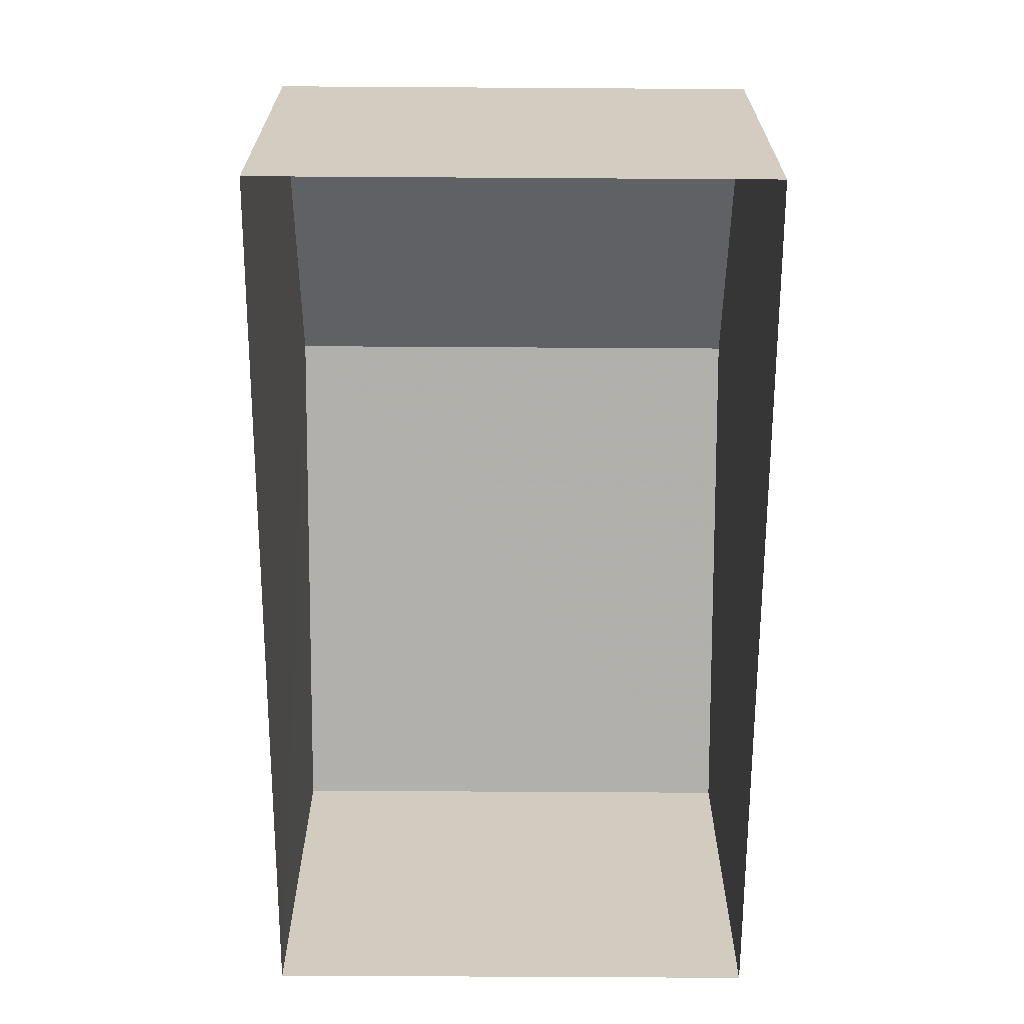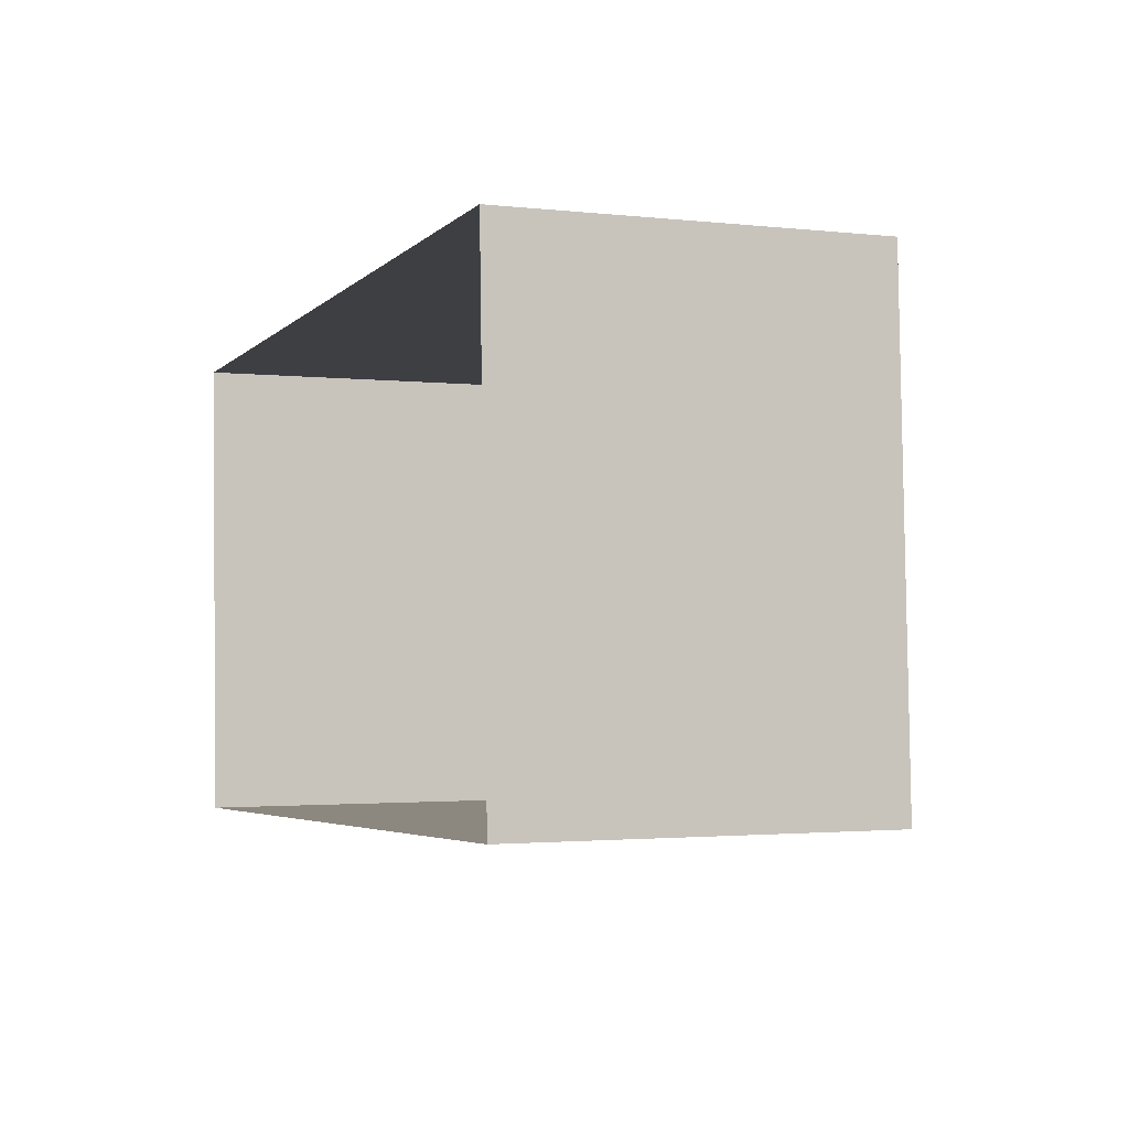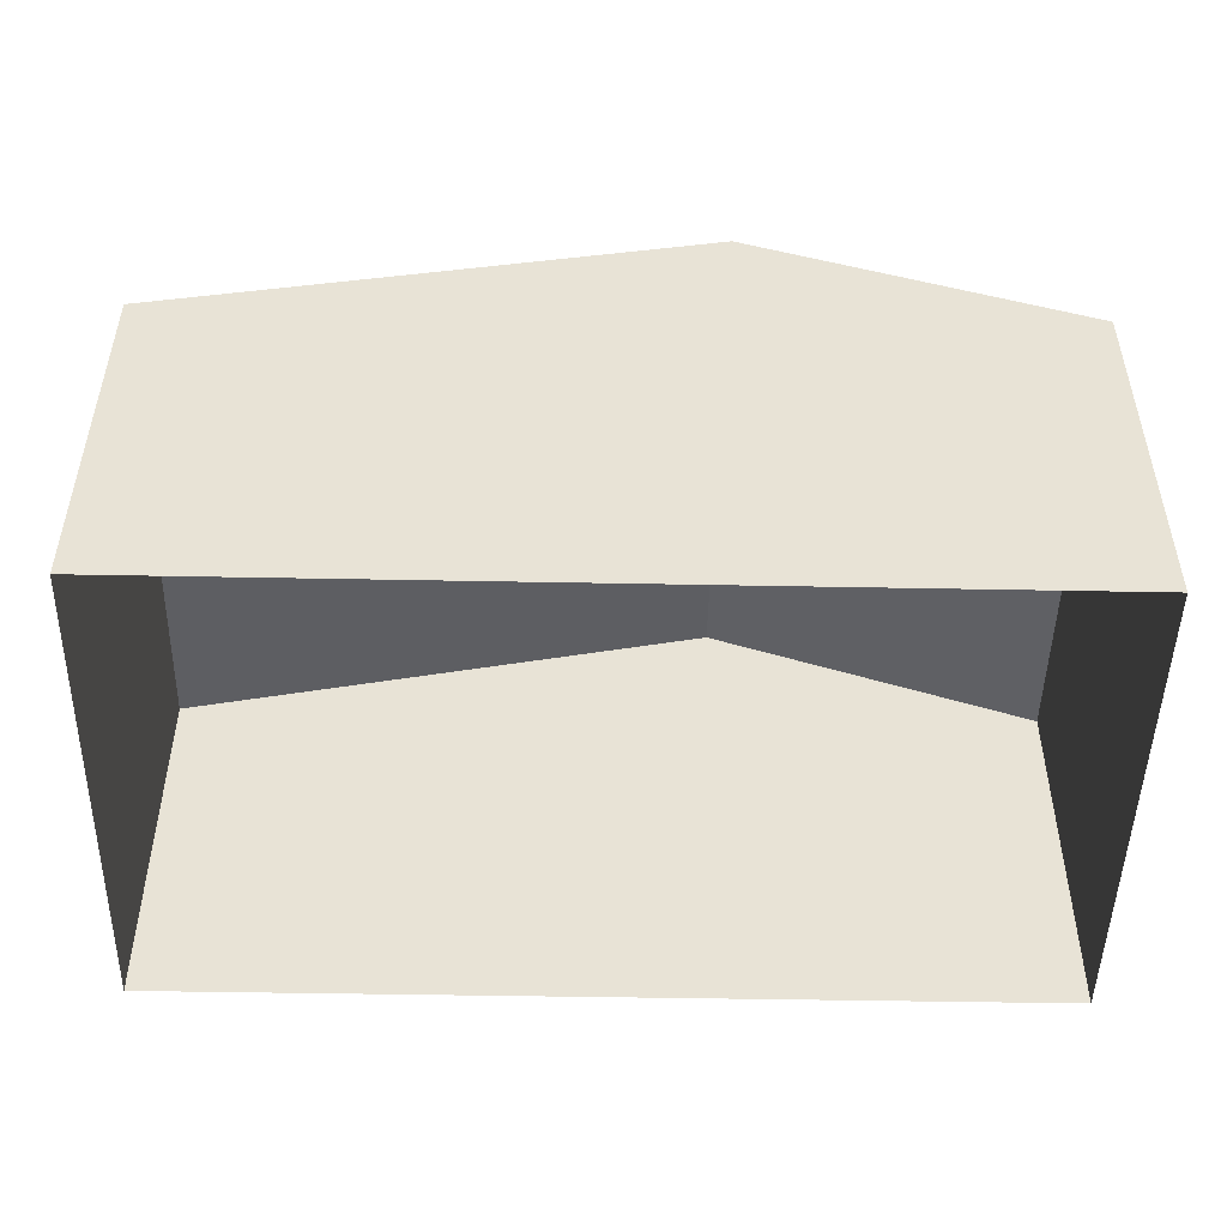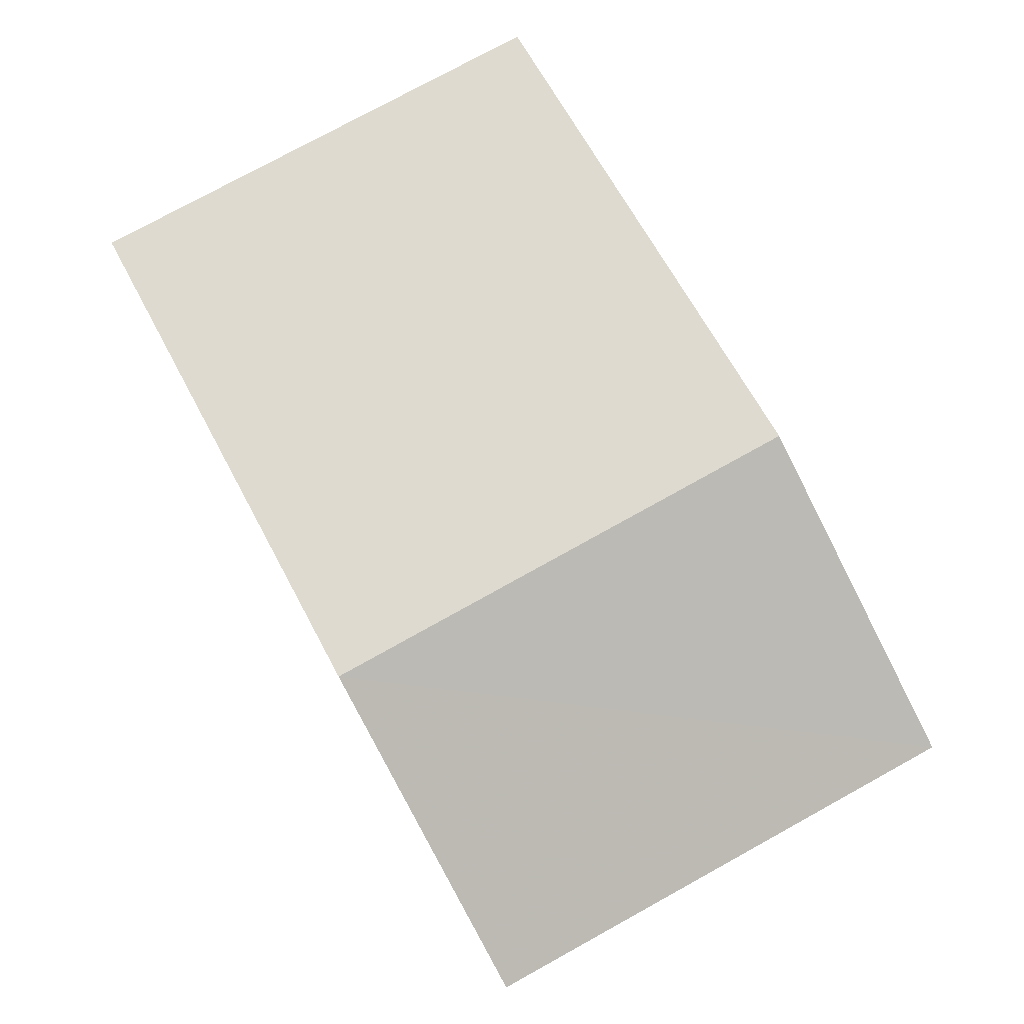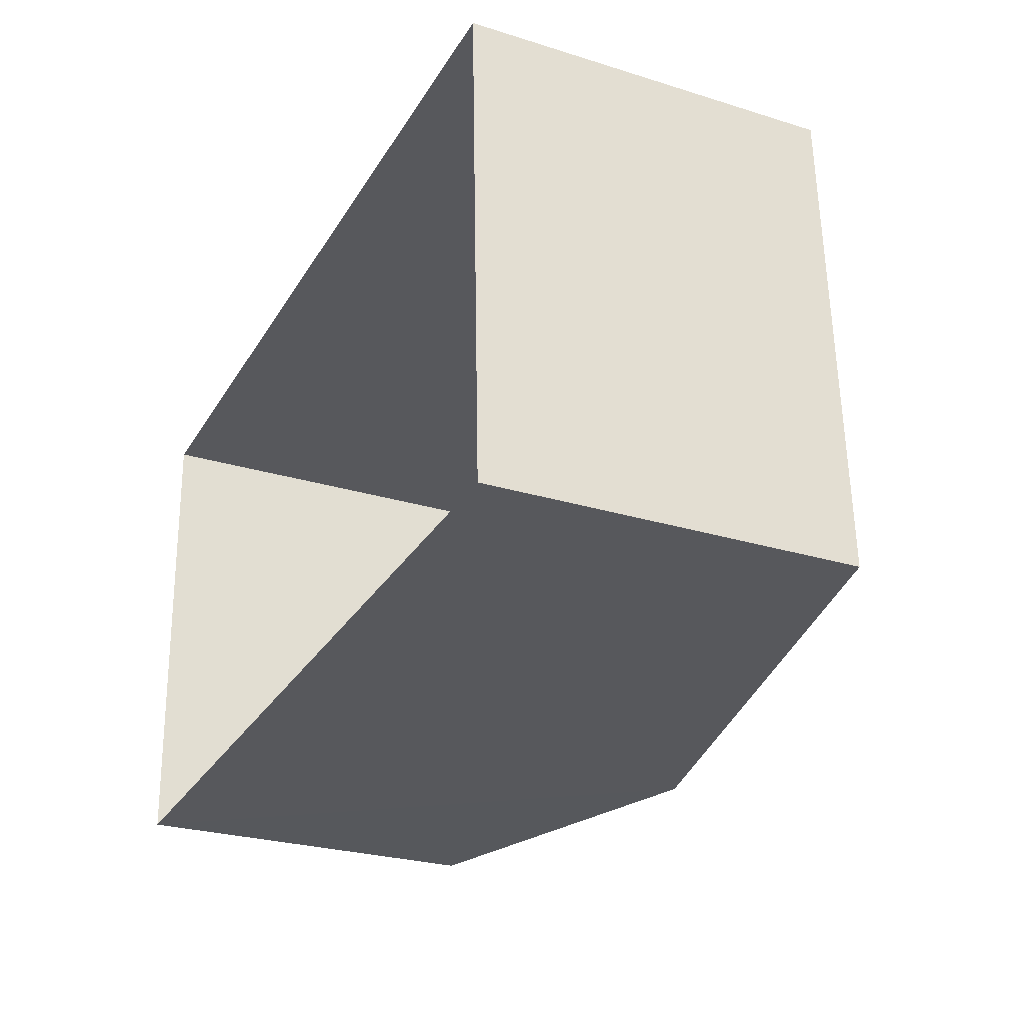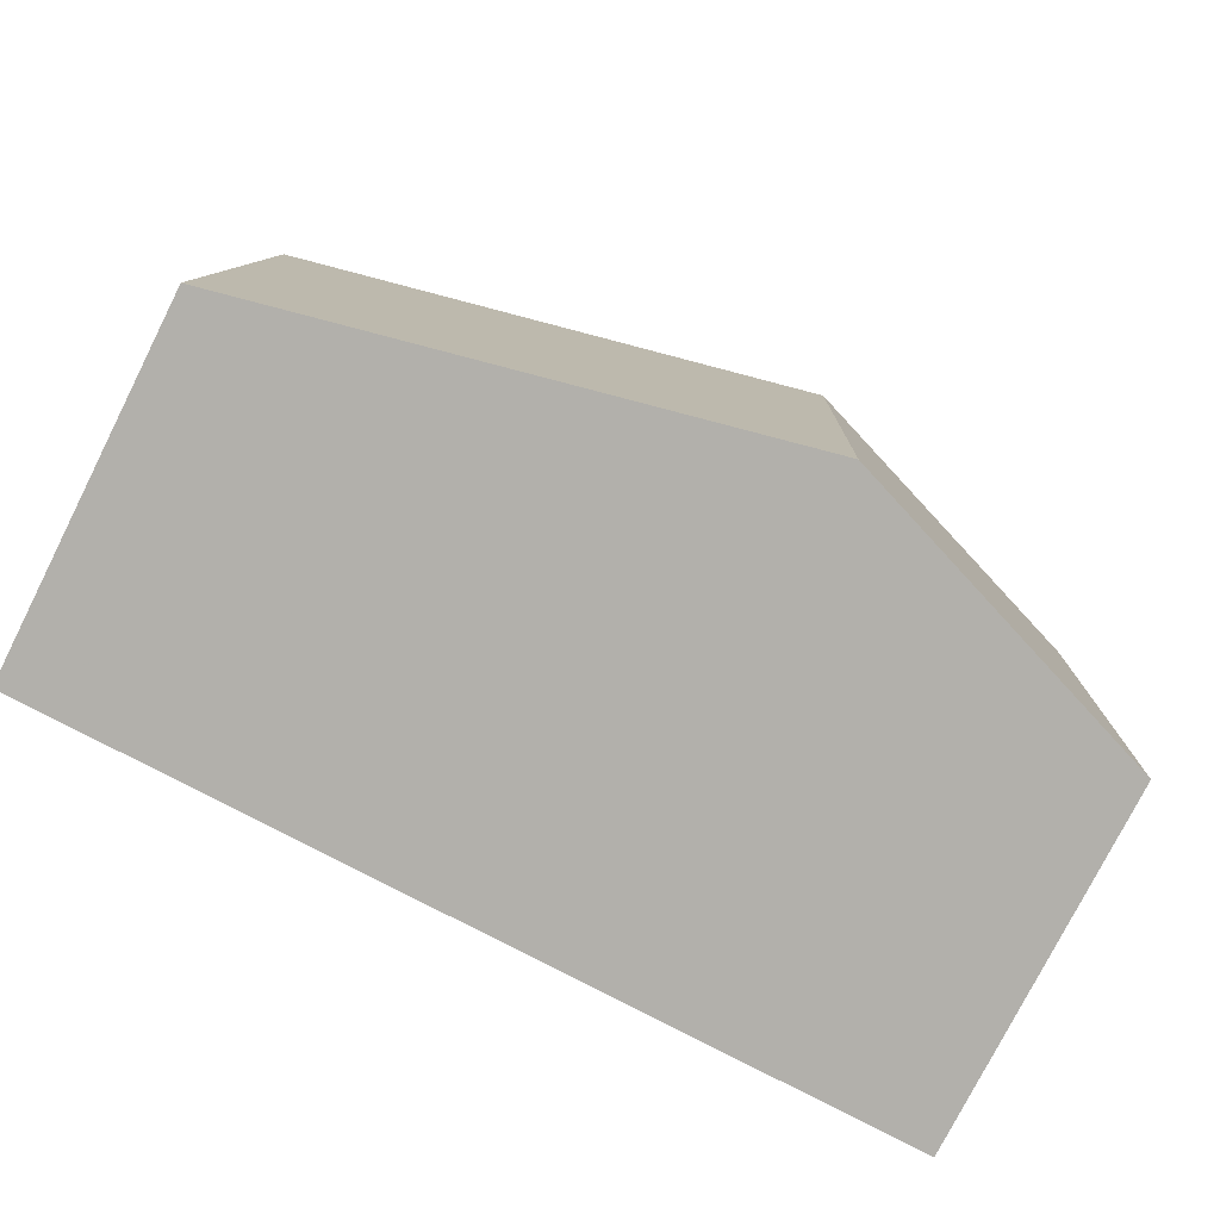
<metadata>
{"format":"obj","ext":"obj","renderer":"f3d","projection":"perspective","resolution":1024,"background":"white","views":[{"elev":-65.8,"azim":87.7,"up":"+Z"},{"elev":-2.0,"azim":-112.3,"up":"+Y"},{"elev":-49.0,"azim":-3.3,"up":"+Z"},{"elev":79.0,"azim":59.3,"up":"+Z"},{"elev":-26.7,"azim":-115.7,"up":"+Y"},{"elev":-78.0,"azim":-27.1,"up":"+Y"}]}
</metadata>
<code>
v -3.729e+05 -1.04e+05 28.81
v -3.729e+05 -1.04e+05 28.81
v -3.729e+05 -1.04e+05 28.81
v -3.729e+05 -1.04e+05 28.81
v -3.729e+05 -1.04e+05 34.36
v -3.729e+05 -1.04e+05 33
v -3.729e+05 -1.04e+05 34.36
v -3.729e+05 -1.04e+05 33
v -3.729e+05 -1.04e+05 33
v -3.729e+05 -1.04e+05 33
f 1 2 3
f 1 4 2
f 5 6 7
f 5 8 6
f 9 10 5
f 7 9 5
f 6 4 7
f 4 1 7
f 1 9 7
f 9 1 3
f 10 9 3
f 8 2 4
f 6 8 4
f 10 3 5
f 3 2 5
f 2 8 5

</code>
